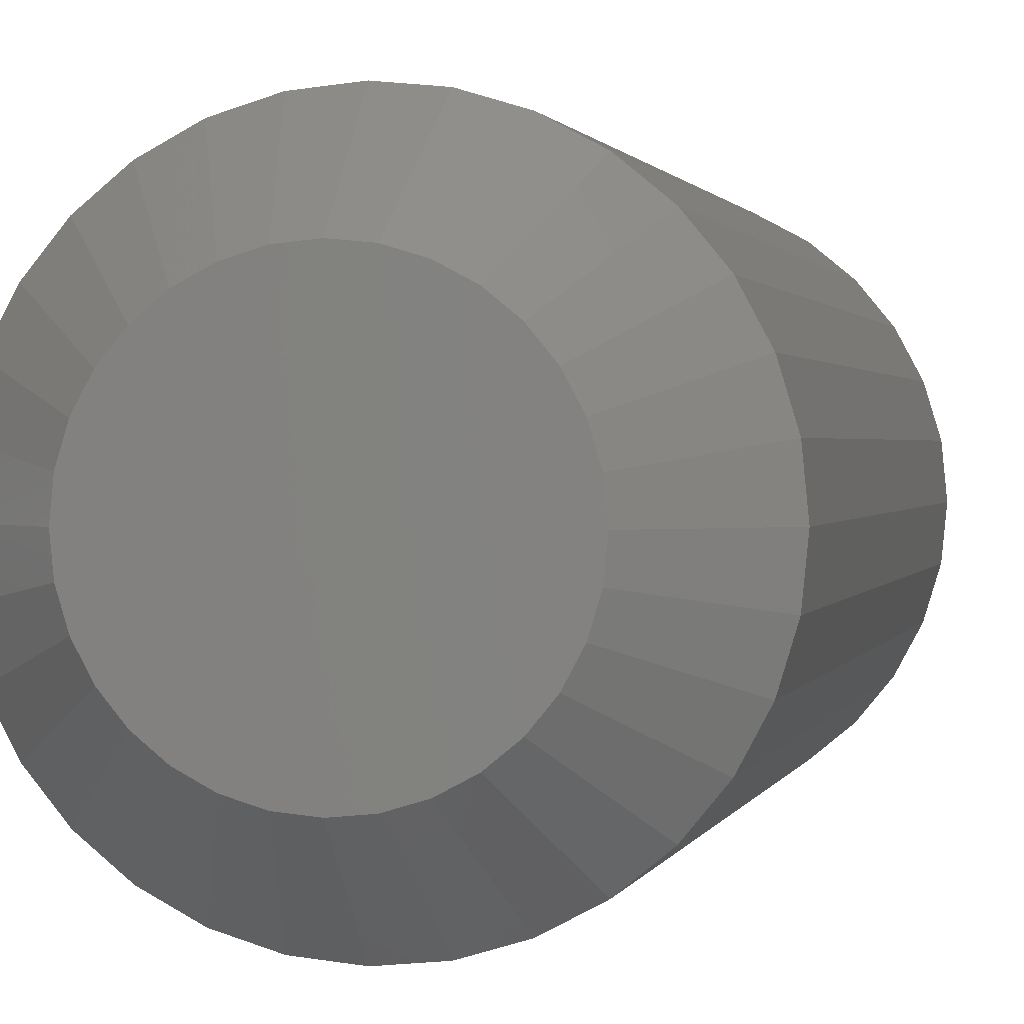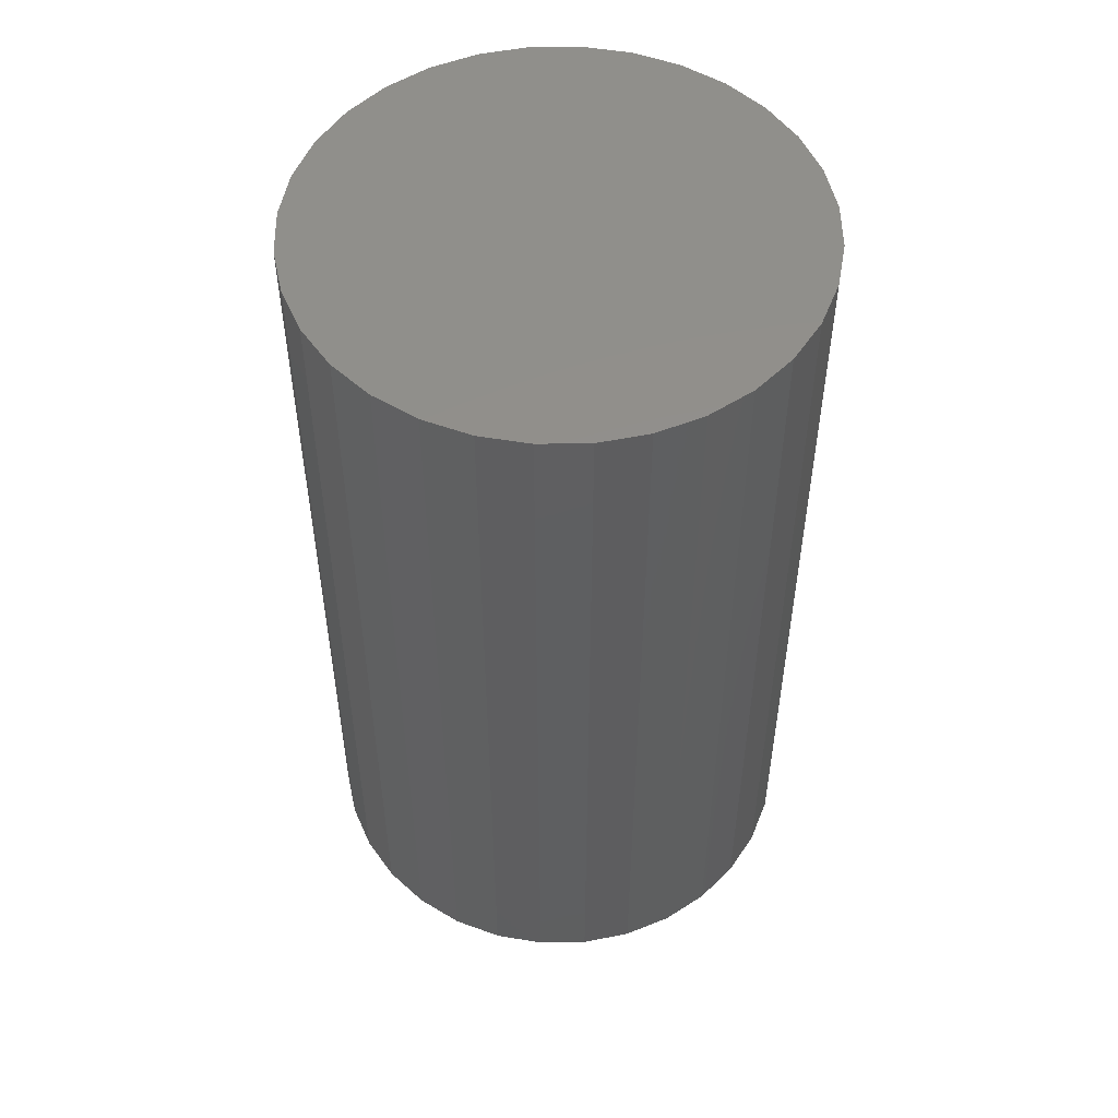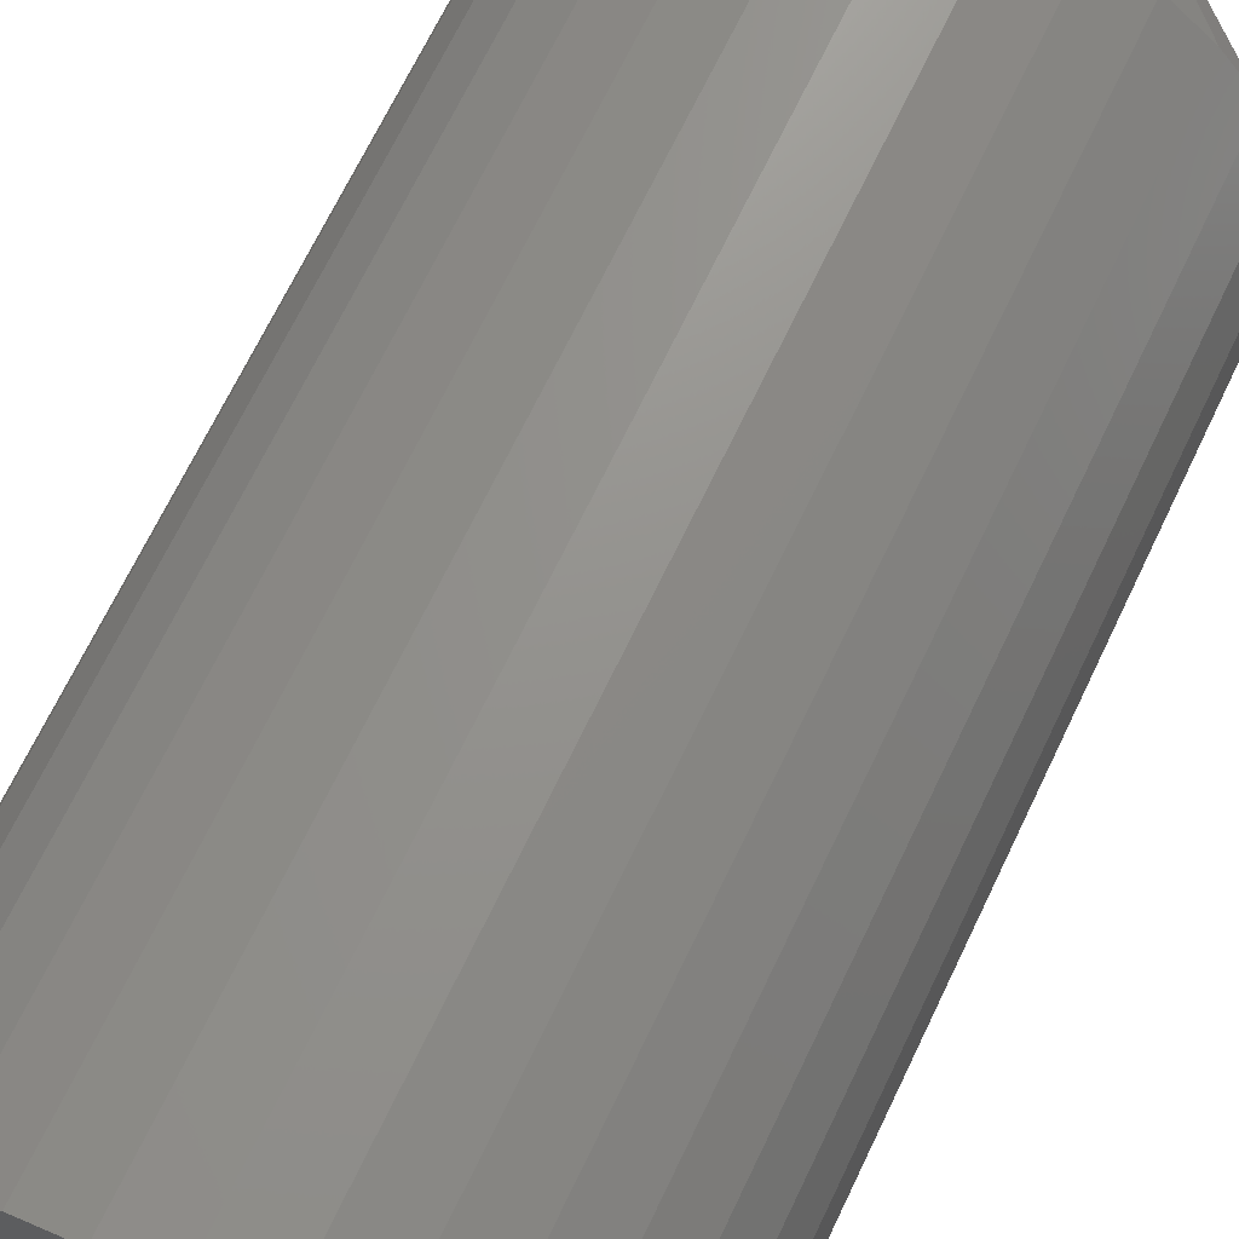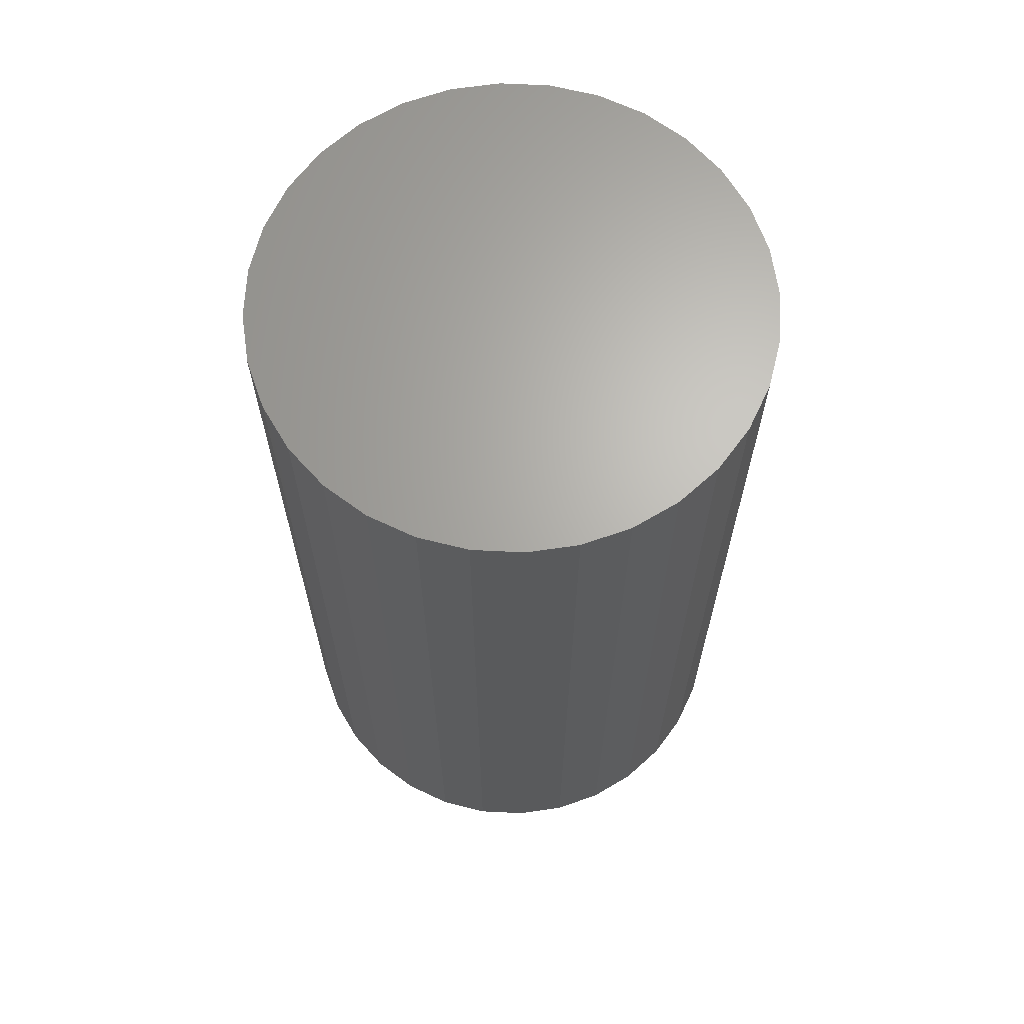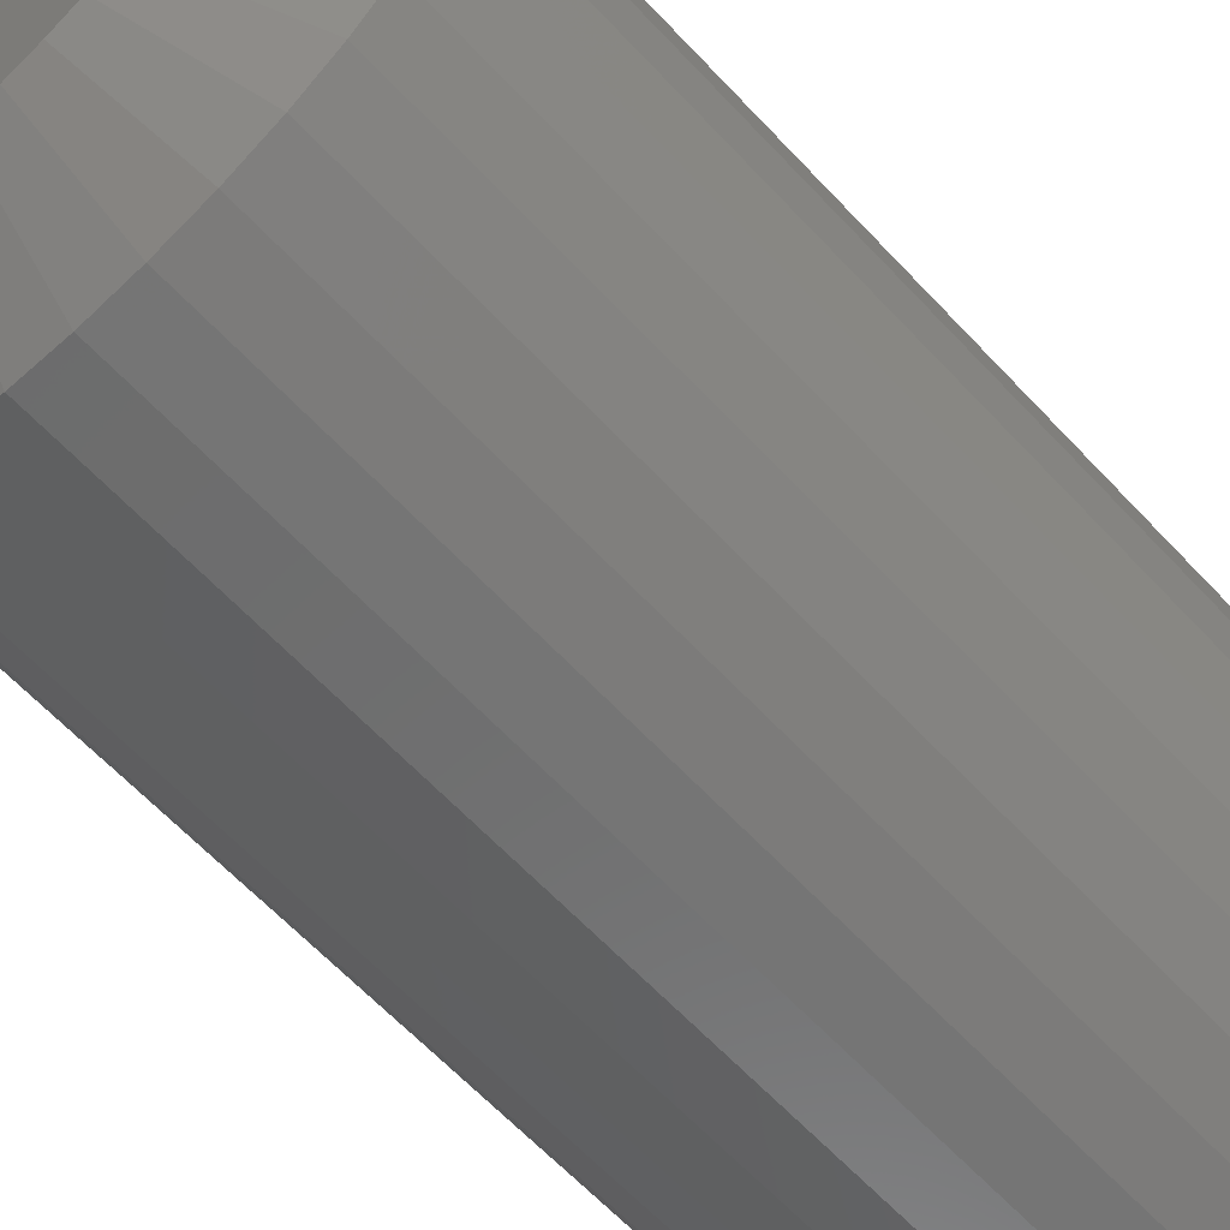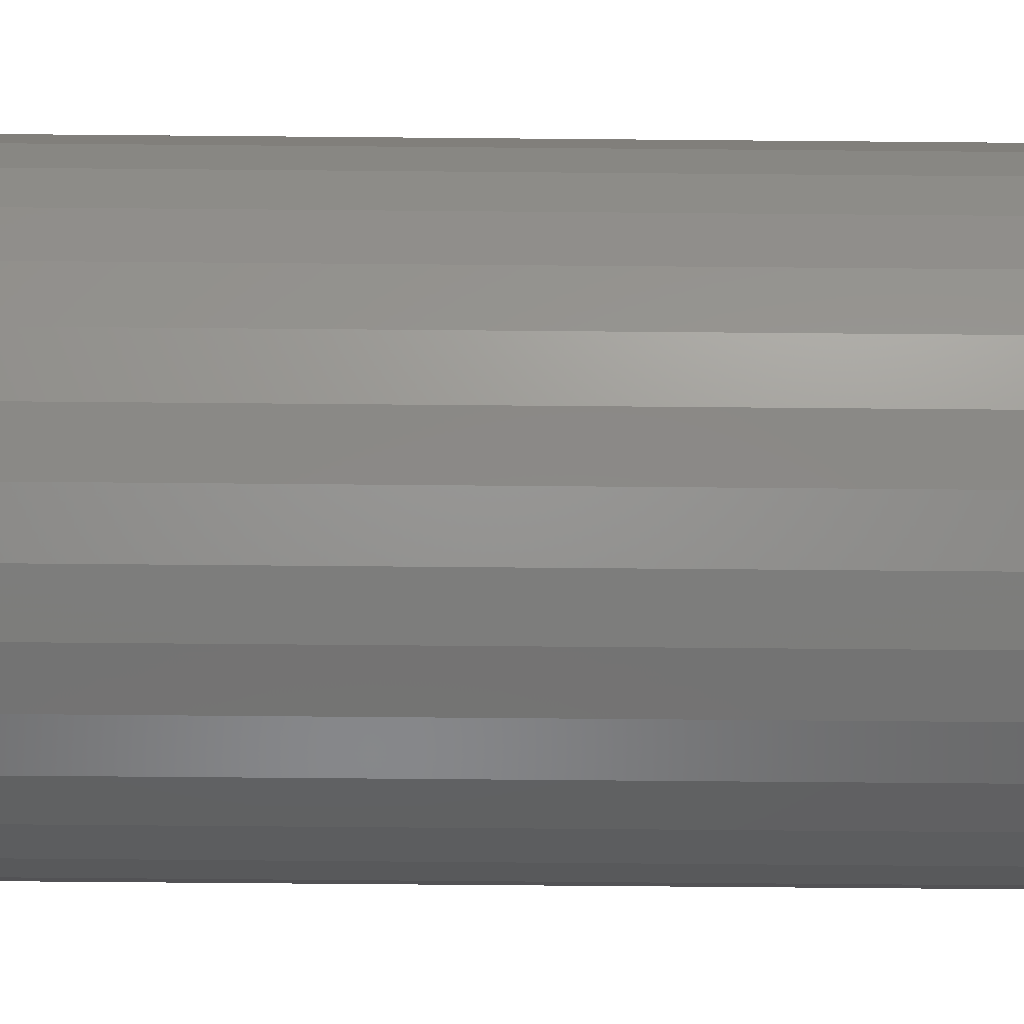
<metadata>
{"format":"stl","ext":"stl","renderer":"f3d","projection":"perspective","resolution":1024,"background":"white","views":[{"elev":1.1,"azim":12.4,"up":"+Z"},{"elev":52.1,"azim":72.2,"up":"+Y"},{"elev":69.6,"azim":-154.3,"up":"+Z"},{"elev":65.9,"azim":-25.2,"up":"+Y"},{"elev":-63.4,"azim":43.0,"up":"+Z"},{"elev":-71.1,"azim":-90.5,"up":"+Z"}]}
</metadata>
<code>
# stl→obj: 96 verts, 188 faces
v 0.5874 -0.07812 -0.06476
v 0.5711 -0.07812 -0.06636
v 0.5894 -0.07812 -0.06636
v 0.5695 -0.07812 -0.06832
v 0.591 -0.07812 -0.06832
v 0.5683 -0.07812 -0.07055
v 0.5922 -0.07812 -0.07055
v 0.5922 -0.07812 -0.08043
v 0.5695 -0.07812 -0.08267
v 0.591 -0.07812 -0.08267
v 0.5711 -0.07812 -0.08462
v 0.5894 -0.07812 -0.08462
v 0.5731 -0.07812 -0.08623
v 0.5731 -0.07812 -0.06476
v 0.5852 -0.07812 -0.06357
v 0.5828 -0.07812 -0.06283
v 0.5803 -0.07812 -0.06258
v 0.5777 -0.07812 -0.06283
v 0.5753 -0.07812 -0.06357
v 0.5874 -0.07812 -0.08623
v 0.5753 -0.07812 -0.08742
v 0.5777 -0.07812 -0.08816
v 0.5803 -0.07812 -0.0884
v 0.5828 -0.07812 -0.08816
v 0.5852 -0.07812 -0.08742
v 0.5929 -0.07812 -0.07297
v 0.5676 -0.07812 -0.07297
v 0.5932 -0.07812 -0.07549
v 0.5674 -0.07812 -0.07549
v 0.5929 -0.07812 -0.07801
v 0.5676 -0.07812 -0.07801
v 0.5683 -0.07812 -0.08043
v 0.601 6.939e-18 -0.07549
v 0.601 -0.07031 -0.07549
v 0.6006 6.714e-18 -0.07954
v 0.6006 -0.07031 -0.07954
v 0.5994 6.499e-18 -0.08342
v 0.5994 -0.07031 -0.08342
v 0.5975 6.3e-18 -0.08701
v 0.5975 -0.07031 -0.08701
v 0.5949 6.125e-18 -0.09015
v 0.5949 -0.07031 -0.09015
v 0.5918 5.982e-18 -0.09272
v 0.5918 -0.07031 -0.09272
v 0.5882 5.876e-18 -0.09464
v 0.5882 -0.07031 -0.09464
v 0.5843 5.811e-18 -0.09582
v 0.5843 -0.07031 -0.09582
v 0.5803 5.788e-18 -0.09622
v 0.5803 -0.07031 -0.09622
v 0.5762 5.811e-18 -0.09582
v 0.5762 -0.07031 -0.09582
v 0.5723 5.876e-18 -0.09464
v 0.5723 -0.07031 -0.09464
v 0.5687 5.982e-18 -0.09272
v 0.5687 -0.07031 -0.09272
v 0.5656 6.125e-18 -0.09015
v 0.5656 -0.07031 -0.09015
v 0.563 6.3e-18 -0.08701
v 0.563 -0.07031 -0.08701
v 0.5611 6.499e-18 -0.08342
v 0.5611 -0.07031 -0.08342
v 0.5599 6.714e-18 -0.07954
v 0.5599 -0.07031 -0.07954
v 0.5595 6.939e-18 -0.07549
v 0.5595 -0.07031 -0.07549
v 0.5599 7.163e-18 -0.07145
v 0.5599 -0.07031 -0.07145
v 0.5611 7.379e-18 -0.06756
v 0.5611 -0.07031 -0.06756
v 0.563 7.578e-18 -0.06398
v 0.563 -0.07031 -0.06398
v 0.5656 7.752e-18 -0.06084
v 0.5656 -0.07031 -0.06084
v 0.5687 7.895e-18 -0.05826
v 0.5687 -0.07031 -0.05826
v 0.5723 8.002e-18 -0.05635
v 0.5723 -0.07031 -0.05635
v 0.5762 8.067e-18 -0.05517
v 0.5762 -0.07031 -0.05517
v 0.5803 8.089e-18 -0.05477
v 0.5803 -0.07031 -0.05477
v 0.5843 8.067e-18 -0.05517
v 0.5843 -0.07031 -0.05517
v 0.5882 8.002e-18 -0.05635
v 0.5882 -0.07031 -0.05635
v 0.5918 7.895e-18 -0.05826
v 0.5918 -0.07031 -0.05826
v 0.5949 7.752e-18 -0.06084
v 0.5949 -0.07031 -0.06084
v 0.5975 7.578e-18 -0.06398
v 0.5975 -0.07031 -0.06398
v 0.5994 7.379e-18 -0.06756
v 0.5994 -0.07031 -0.06756
v 0.6006 7.163e-18 -0.07145
v 0.6006 -0.07031 -0.07145
f 1 2 3
f 2 4 3
f 3 4 5
f 5 4 6
f 5 6 7
f 8 9 10
f 10 9 11
f 10 11 12
f 11 13 12
f 14 2 1
f 14 1 15
f 14 15 16
f 14 16 17
f 14 17 18
f 14 18 19
f 20 12 13
f 20 13 21
f 20 21 22
f 20 22 23
f 20 23 24
f 20 24 25
f 7 6 26
f 26 6 27
f 26 27 28
f 28 27 29
f 28 29 30
f 30 29 31
f 30 31 8
f 8 31 32
f 8 32 9
f 33 34 35
f 35 34 36
f 35 36 37
f 37 36 38
f 37 38 39
f 39 38 40
f 39 40 41
f 41 40 42
f 41 42 43
f 43 42 44
f 43 44 45
f 45 44 46
f 45 46 47
f 47 46 48
f 47 48 49
f 49 48 50
f 49 50 51
f 51 50 52
f 51 52 53
f 53 52 54
f 53 54 55
f 55 54 56
f 55 56 57
f 57 56 58
f 57 58 59
f 59 58 60
f 59 60 61
f 61 60 62
f 61 62 63
f 63 62 64
f 63 64 65
f 65 64 66
f 65 66 67
f 67 66 68
f 67 68 69
f 69 68 70
f 69 70 71
f 71 70 72
f 71 72 73
f 73 72 74
f 73 74 75
f 75 74 76
f 75 76 77
f 77 76 78
f 77 78 79
f 79 78 80
f 79 80 81
f 81 80 82
f 81 82 83
f 83 82 84
f 83 84 85
f 85 84 86
f 85 86 87
f 87 86 88
f 87 88 89
f 89 88 90
f 89 90 91
f 91 90 92
f 91 92 93
f 93 92 94
f 93 94 95
f 95 94 96
f 95 96 33
f 33 96 34
f 29 27 66
f 27 68 66
f 34 96 28
f 96 26 28
f 96 94 7
f 26 96 7
f 92 90 5
f 5 94 92
f 7 94 5
f 88 86 15
f 1 88 15
f 1 3 88
f 84 82 16
f 16 86 84
f 15 86 16
f 80 78 19
f 18 80 19
f 18 17 80
f 76 74 14
f 14 78 76
f 19 78 14
f 72 70 6
f 4 72 6
f 4 2 72
f 27 70 68
f 6 70 27
f 3 5 90
f 90 88 3
f 17 16 82
f 82 80 17
f 2 14 74
f 74 72 2
f 28 30 34
f 30 36 34
f 66 64 29
f 64 31 29
f 64 62 32
f 31 64 32
f 60 58 9
f 9 62 60
f 32 62 9
f 56 54 21
f 13 56 21
f 13 11 56
f 52 50 22
f 22 54 52
f 21 54 22
f 48 46 25
f 24 48 25
f 24 23 48
f 44 42 20
f 20 46 44
f 25 46 20
f 40 38 8
f 10 40 8
f 10 12 40
f 30 38 36
f 8 38 30
f 11 9 58
f 58 56 11
f 23 22 50
f 50 48 23
f 12 20 42
f 42 40 12
f 77 79 81
f 77 81 83
f 85 77 83
f 75 77 85
f 87 75 85
f 73 75 87
f 89 73 87
f 71 73 89
f 91 71 89
f 69 71 91
f 93 69 91
f 67 69 93
f 95 67 93
f 37 61 35
f 59 61 37
f 39 59 37
f 57 59 39
f 41 57 39
f 55 57 41
f 43 55 41
f 53 55 43
f 45 53 43
f 51 53 45
f 49 51 45
f 47 49 45
f 61 63 35
f 35 63 65
f 35 65 33
f 33 65 67
f 33 67 95

</code>
